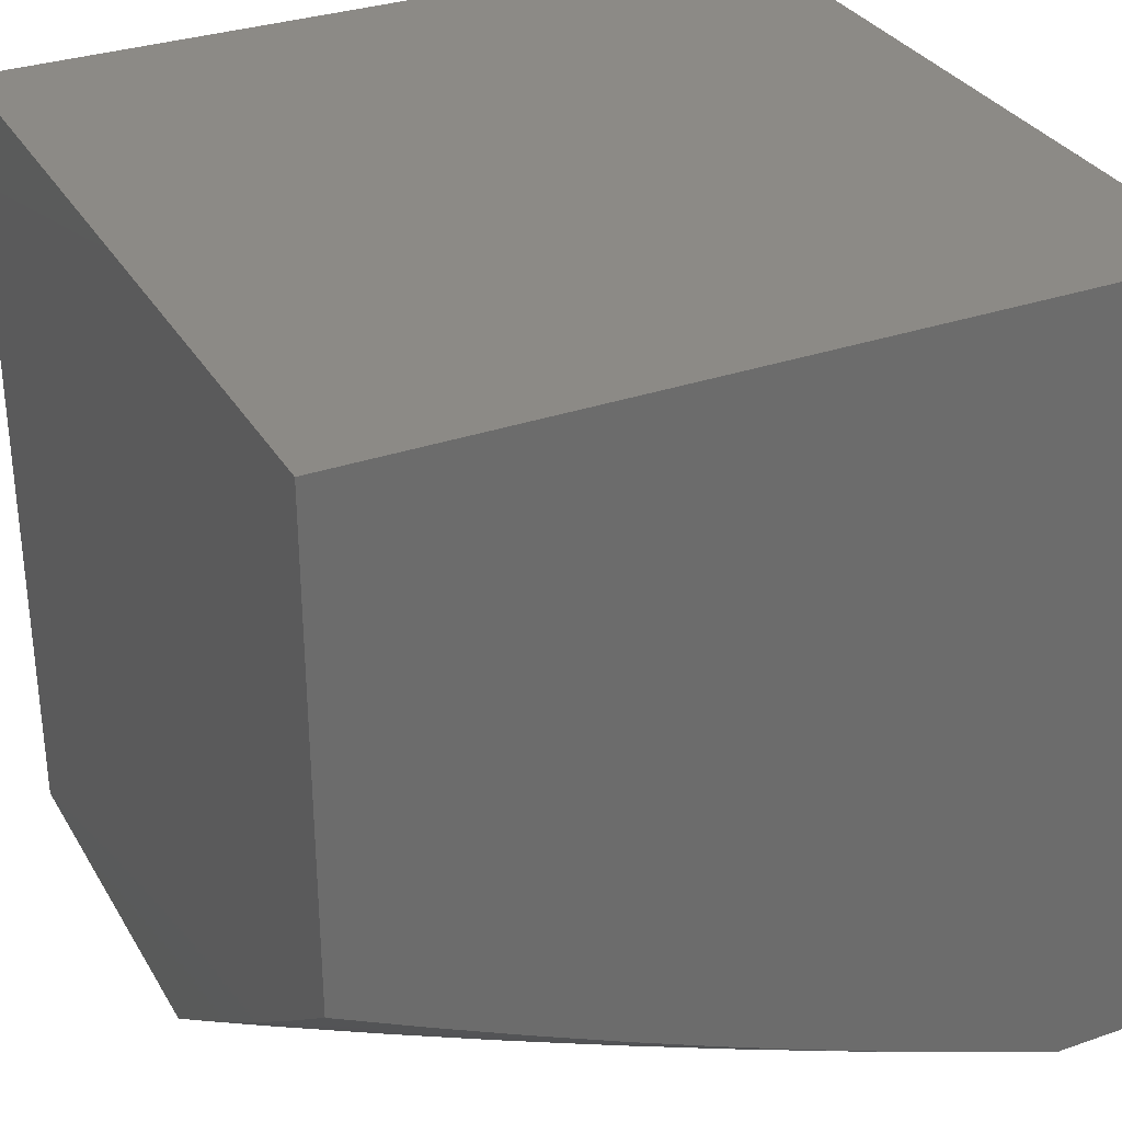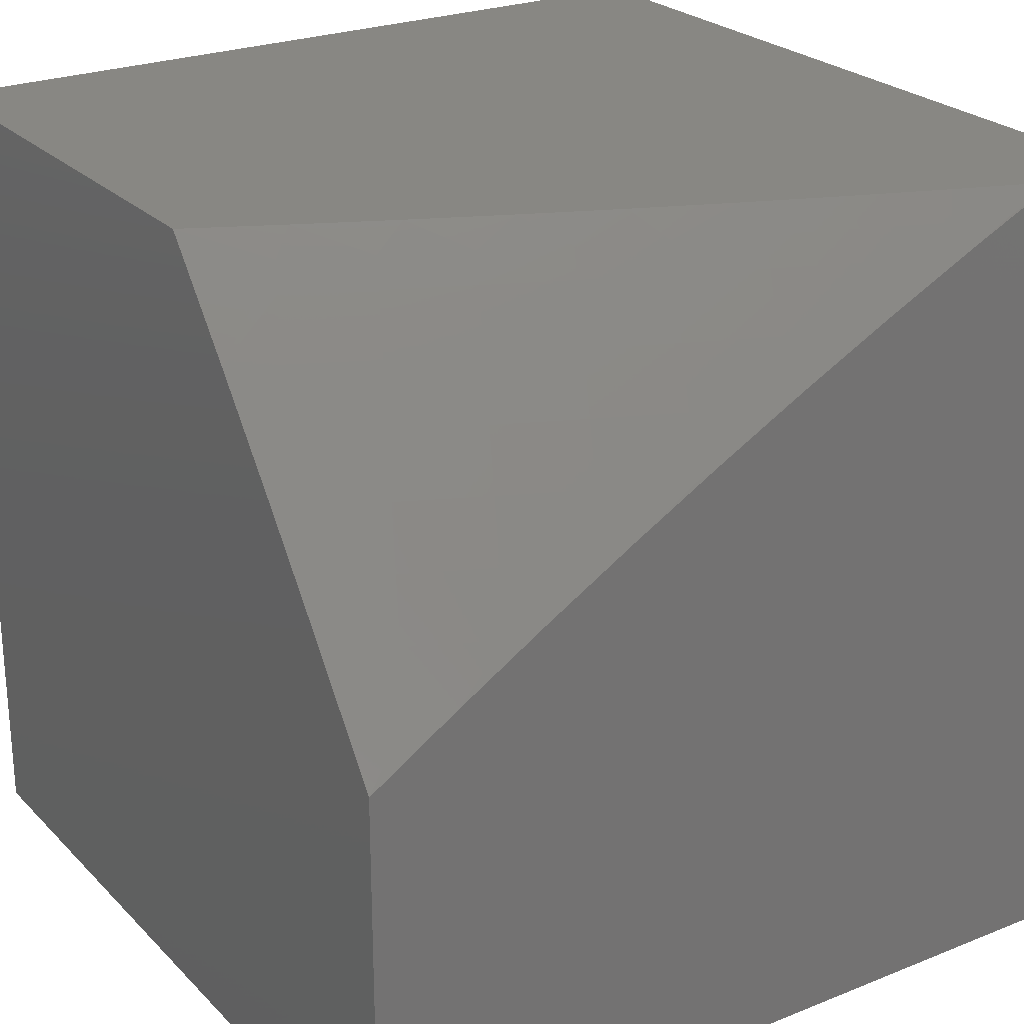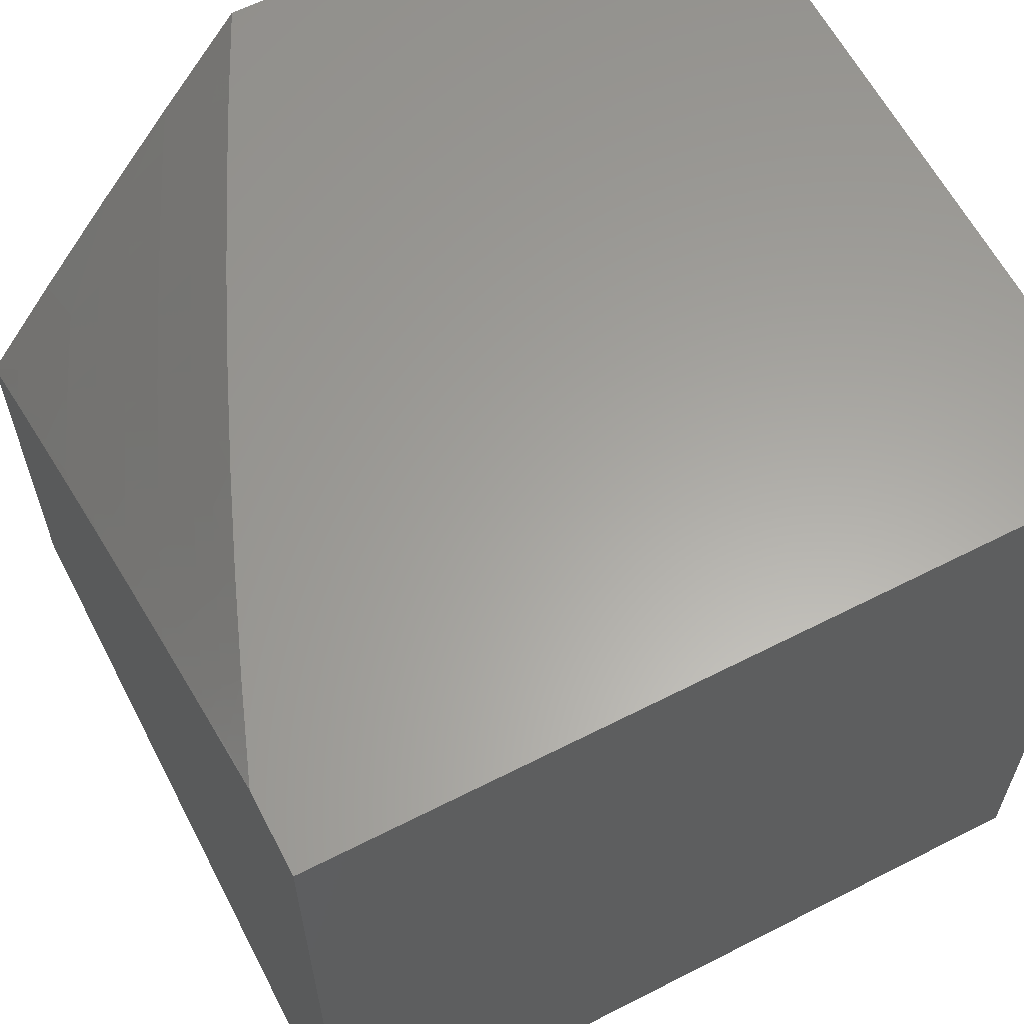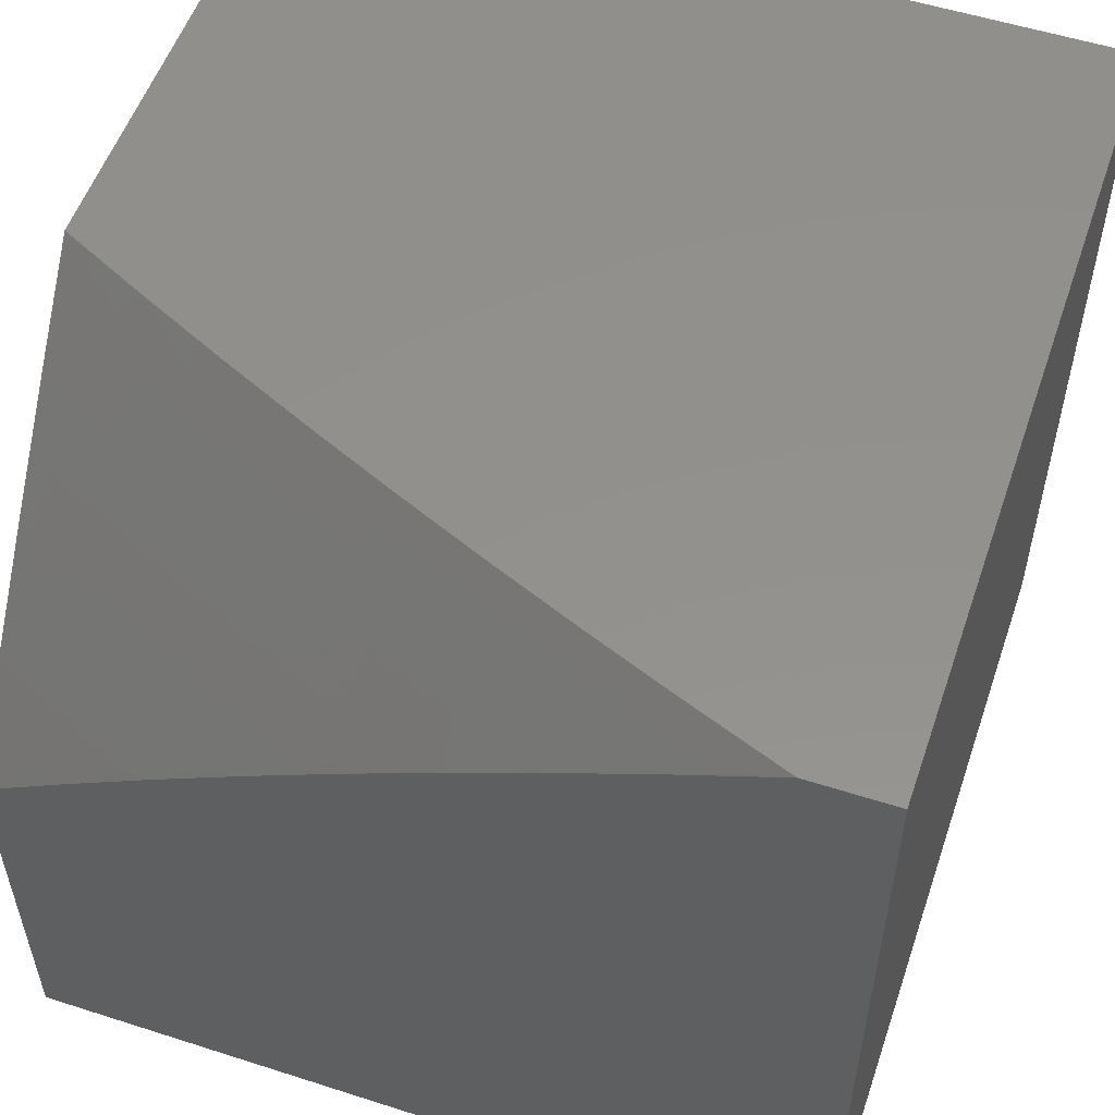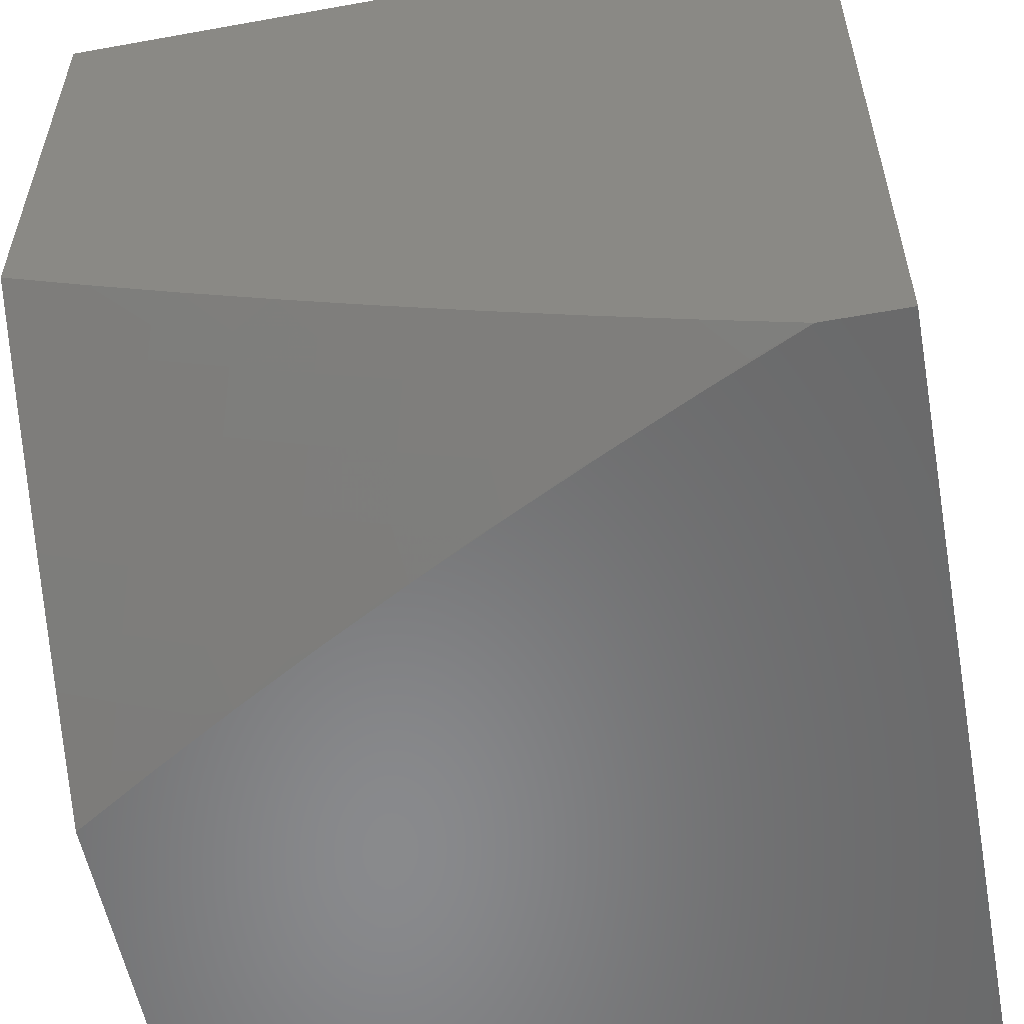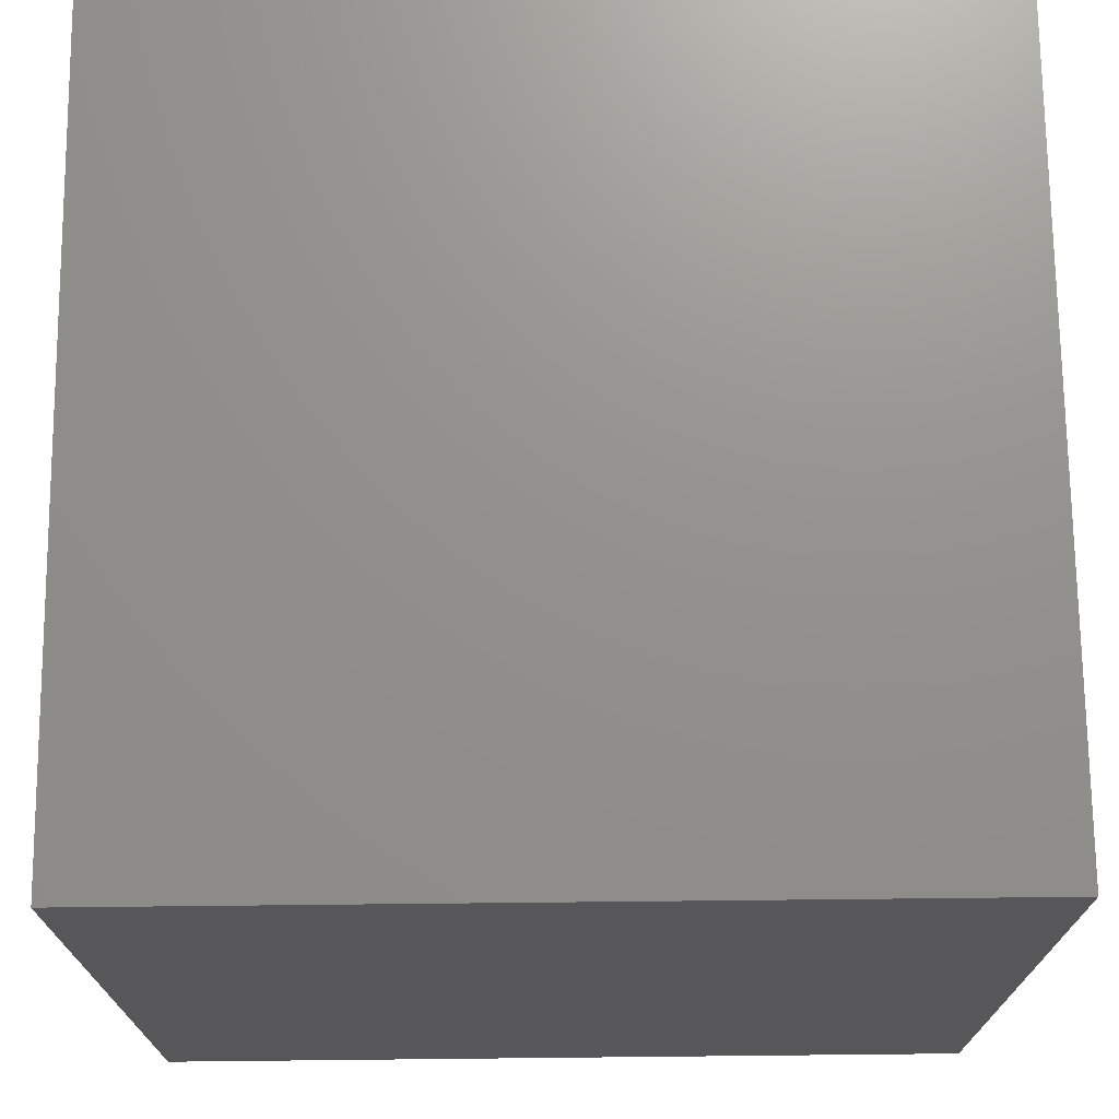
<metadata>
{"format":"stl","ext":"stl","renderer":"f3d","projection":"perspective","resolution":1024,"background":"white","views":[{"elev":31.8,"azim":-26.0,"up":"+Y"},{"elev":24.9,"azim":-33.0,"up":"+Z"},{"elev":61.7,"azim":62.6,"up":"+Z"},{"elev":54.4,"azim":18.8,"up":"+Z"},{"elev":-55.8,"azim":10.7,"up":"+Y"},{"elev":72.0,"azim":179.4,"up":"+Y"}]}
</metadata>
<code>
# stl→obj: 68 verts, 132 faces
v -3.218 -8 6.944
v -3.102 -8 7
v -3.17 -7.999 6.969
v -3.216 -7.957 7
v -3.23 -7.976 6.969
v -3.329 -7.937 6.969
v -3.338 -7.958 6.938
v -3.436 -7.917 6.938
v -3.454 -7.959 6.876
v -3.553 -7.917 6.876
v -3.571 -7.957 6.814
v -3.67 -7.914 6.814
v -3.689 -7.954 6.751
v -3.788 -7.91 6.751
v -3.807 -7.949 6.688
v -3.906 -7.903 6.688
v -3.925 -7.941 6.624
v -4 -7.905 6.625
v -3.944 -7.98 6.561
v -4 -8 6.497
v -3.892 -8 6.567
v -3.33 -7.912 7
v -3.427 -7.897 6.969
v -3.535 -7.876 6.938
v -3.651 -7.874 6.876
v -3.769 -7.87 6.814
v -3.887 -7.864 6.751
v -3.985 -7.816 6.751
v -4 -7.809 6.751
v -3.965 -7.777 6.814
v -4 -7.71 6.876
v -3.945 -7.738 6.876
v -3.925 -7.698 6.938
v -3.828 -7.744 6.938
v -3.818 -7.724 6.969
v -3.72 -7.769 6.969
v -3.78 -7.717 7
v -3.668 -7.768 7
v -3.623 -7.813 6.969
v -3.556 -7.817 7
v -3.525 -7.855 6.969
v -3.444 -7.865 7
v -3.89 -7.664 7
v -3.914 -7.677 6.969
v -4 -7.61 7
v -3.782 -8 6.634
v -3.825 -7.988 6.624
v -3.672 -8 6.7
v -3.707 -7.994 6.688
v -3.56 -8 6.764
v -3.589 -7.998 6.751
v -3.447 -8 6.826
v -3.472 -7.999 6.814
v -3.333 -8 6.886
v -3.355 -7.999 6.876
v -3.239 -7.997 6.938
v -3.633 -7.833 6.938
v -3.75 -7.83 6.876
v -3.867 -7.824 6.814
v -3.73 -7.789 6.938
v -3.847 -7.784 6.876
v -4 -8 6
v -4 -7 6
v -4 -7 7
v -3 -7 7
v -3 -8 7
v -3 -8 6
v -3 -7 6
f 1 2 3
f 3 2 4
f 3 4 5
f 5 4 6
f 5 6 7
f 7 6 8
f 7 8 9
f 9 8 10
f 9 10 11
f 11 10 12
f 11 12 13
f 13 12 14
f 13 14 15
f 15 14 16
f 15 16 17
f 17 16 18
f 17 18 19
f 19 18 20
f 19 20 21
f 4 22 6
f 6 22 23
f 6 23 8
f 8 23 24
f 8 24 10
f 10 24 25
f 10 25 12
f 12 25 26
f 12 26 14
f 14 26 27
f 14 27 16
f 16 27 28
f 16 28 18
f 18 28 29
f 29 28 30
f 29 30 31
f 31 30 32
f 31 32 33
f 33 32 34
f 33 34 35
f 35 34 36
f 35 36 37
f 37 36 38
f 38 36 39
f 38 39 40
f 40 39 41
f 40 41 42
f 42 41 23
f 42 23 22
f 37 43 35
f 35 43 44
f 35 44 33
f 33 44 31
f 43 45 44
f 44 45 31
f 46 47 21
f 21 47 17
f 21 17 19
f 48 49 46
f 46 49 15
f 46 15 47
f 47 15 17
f 50 51 48
f 48 51 13
f 48 13 49
f 49 13 15
f 52 53 50
f 50 53 11
f 50 11 51
f 51 11 13
f 54 55 52
f 52 55 9
f 52 9 53
f 53 9 11
f 1 56 54
f 54 56 7
f 54 7 55
f 55 7 9
f 3 5 1
f 1 5 56
f 56 5 7
f 23 41 24
f 24 41 57
f 24 57 25
f 25 57 58
f 25 58 26
f 26 58 59
f 26 59 27
f 27 59 28
f 41 39 57
f 57 39 60
f 57 60 58
f 58 60 61
f 58 61 59
f 59 61 30
f 59 30 28
f 39 36 60
f 60 36 34
f 60 34 61
f 61 34 32
f 61 32 30
f 62 20 63
f 63 20 18
f 63 18 29
f 29 31 63
f 63 31 64
f 64 31 45
f 45 43 64
f 64 43 37
f 64 37 65
f 65 37 38
f 65 38 40
f 40 42 65
f 65 42 22
f 65 22 4
f 2 66 4
f 4 66 65
f 67 62 68
f 68 62 63
f 2 1 66
f 66 1 67
f 67 1 54
f 67 54 52
f 52 50 67
f 67 50 48
f 67 48 46
f 67 46 62
f 62 46 21
f 62 21 20
f 65 68 64
f 64 68 63
f 66 67 65
f 65 67 68

</code>
